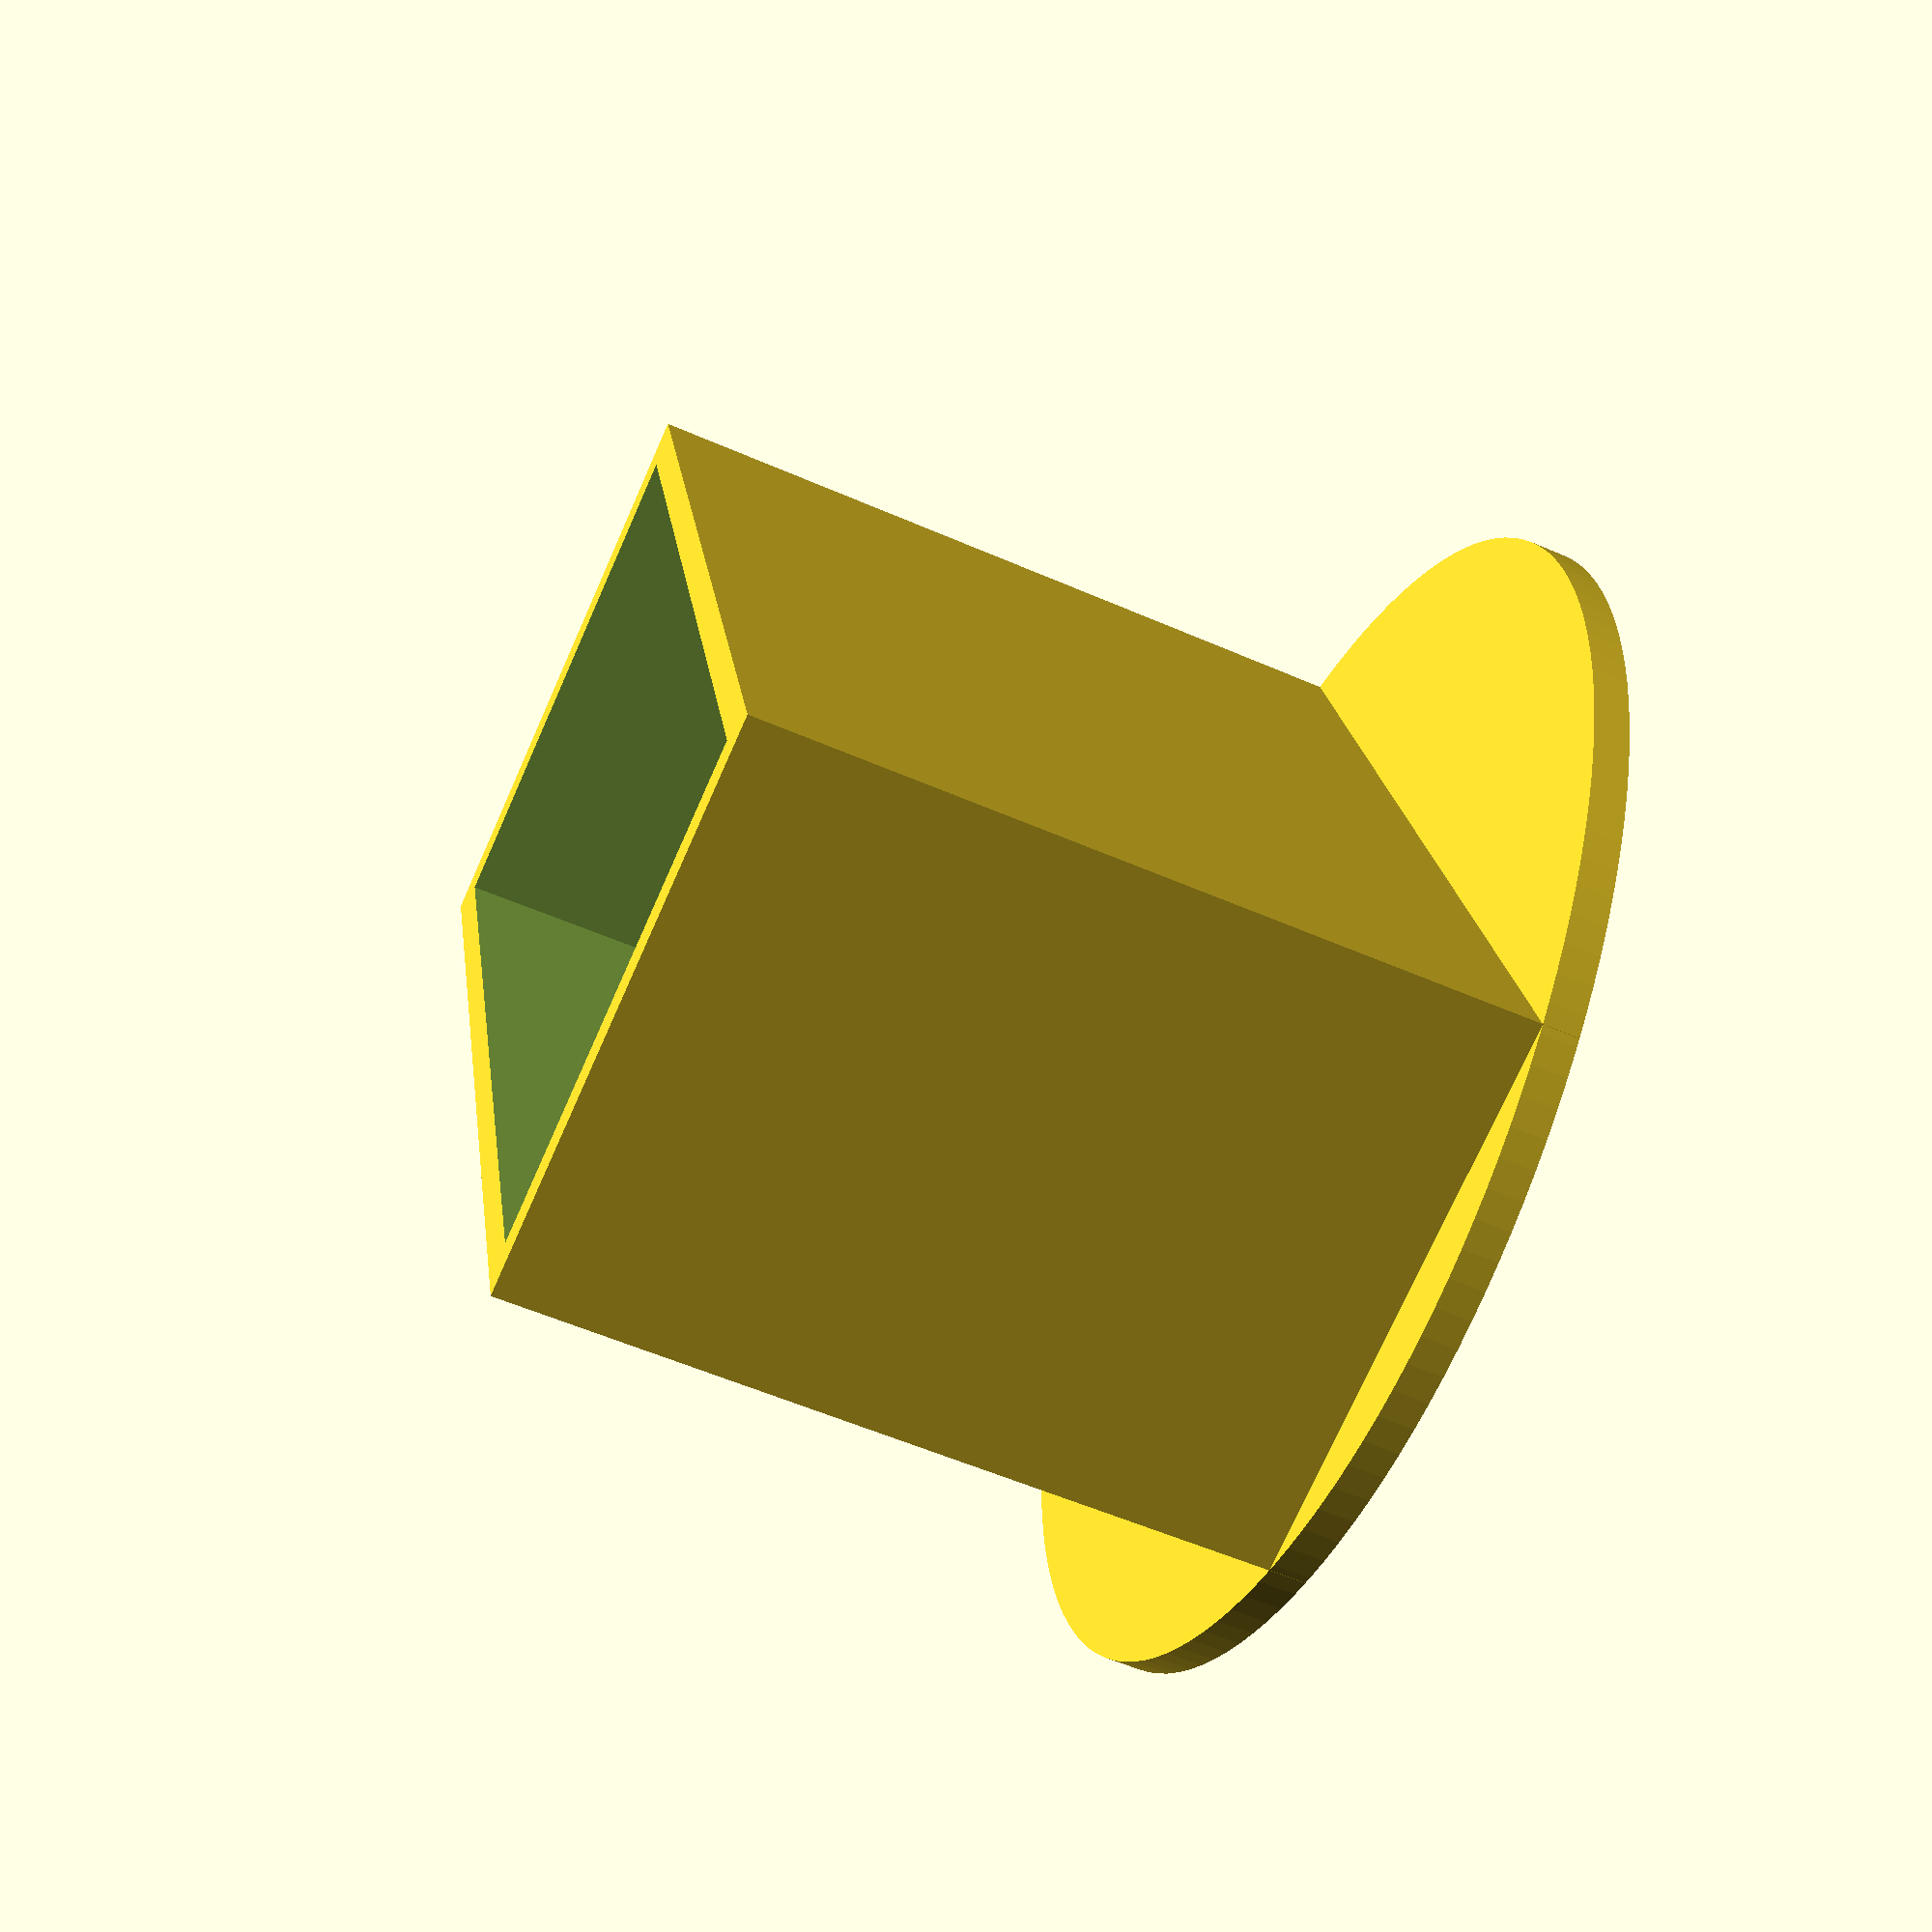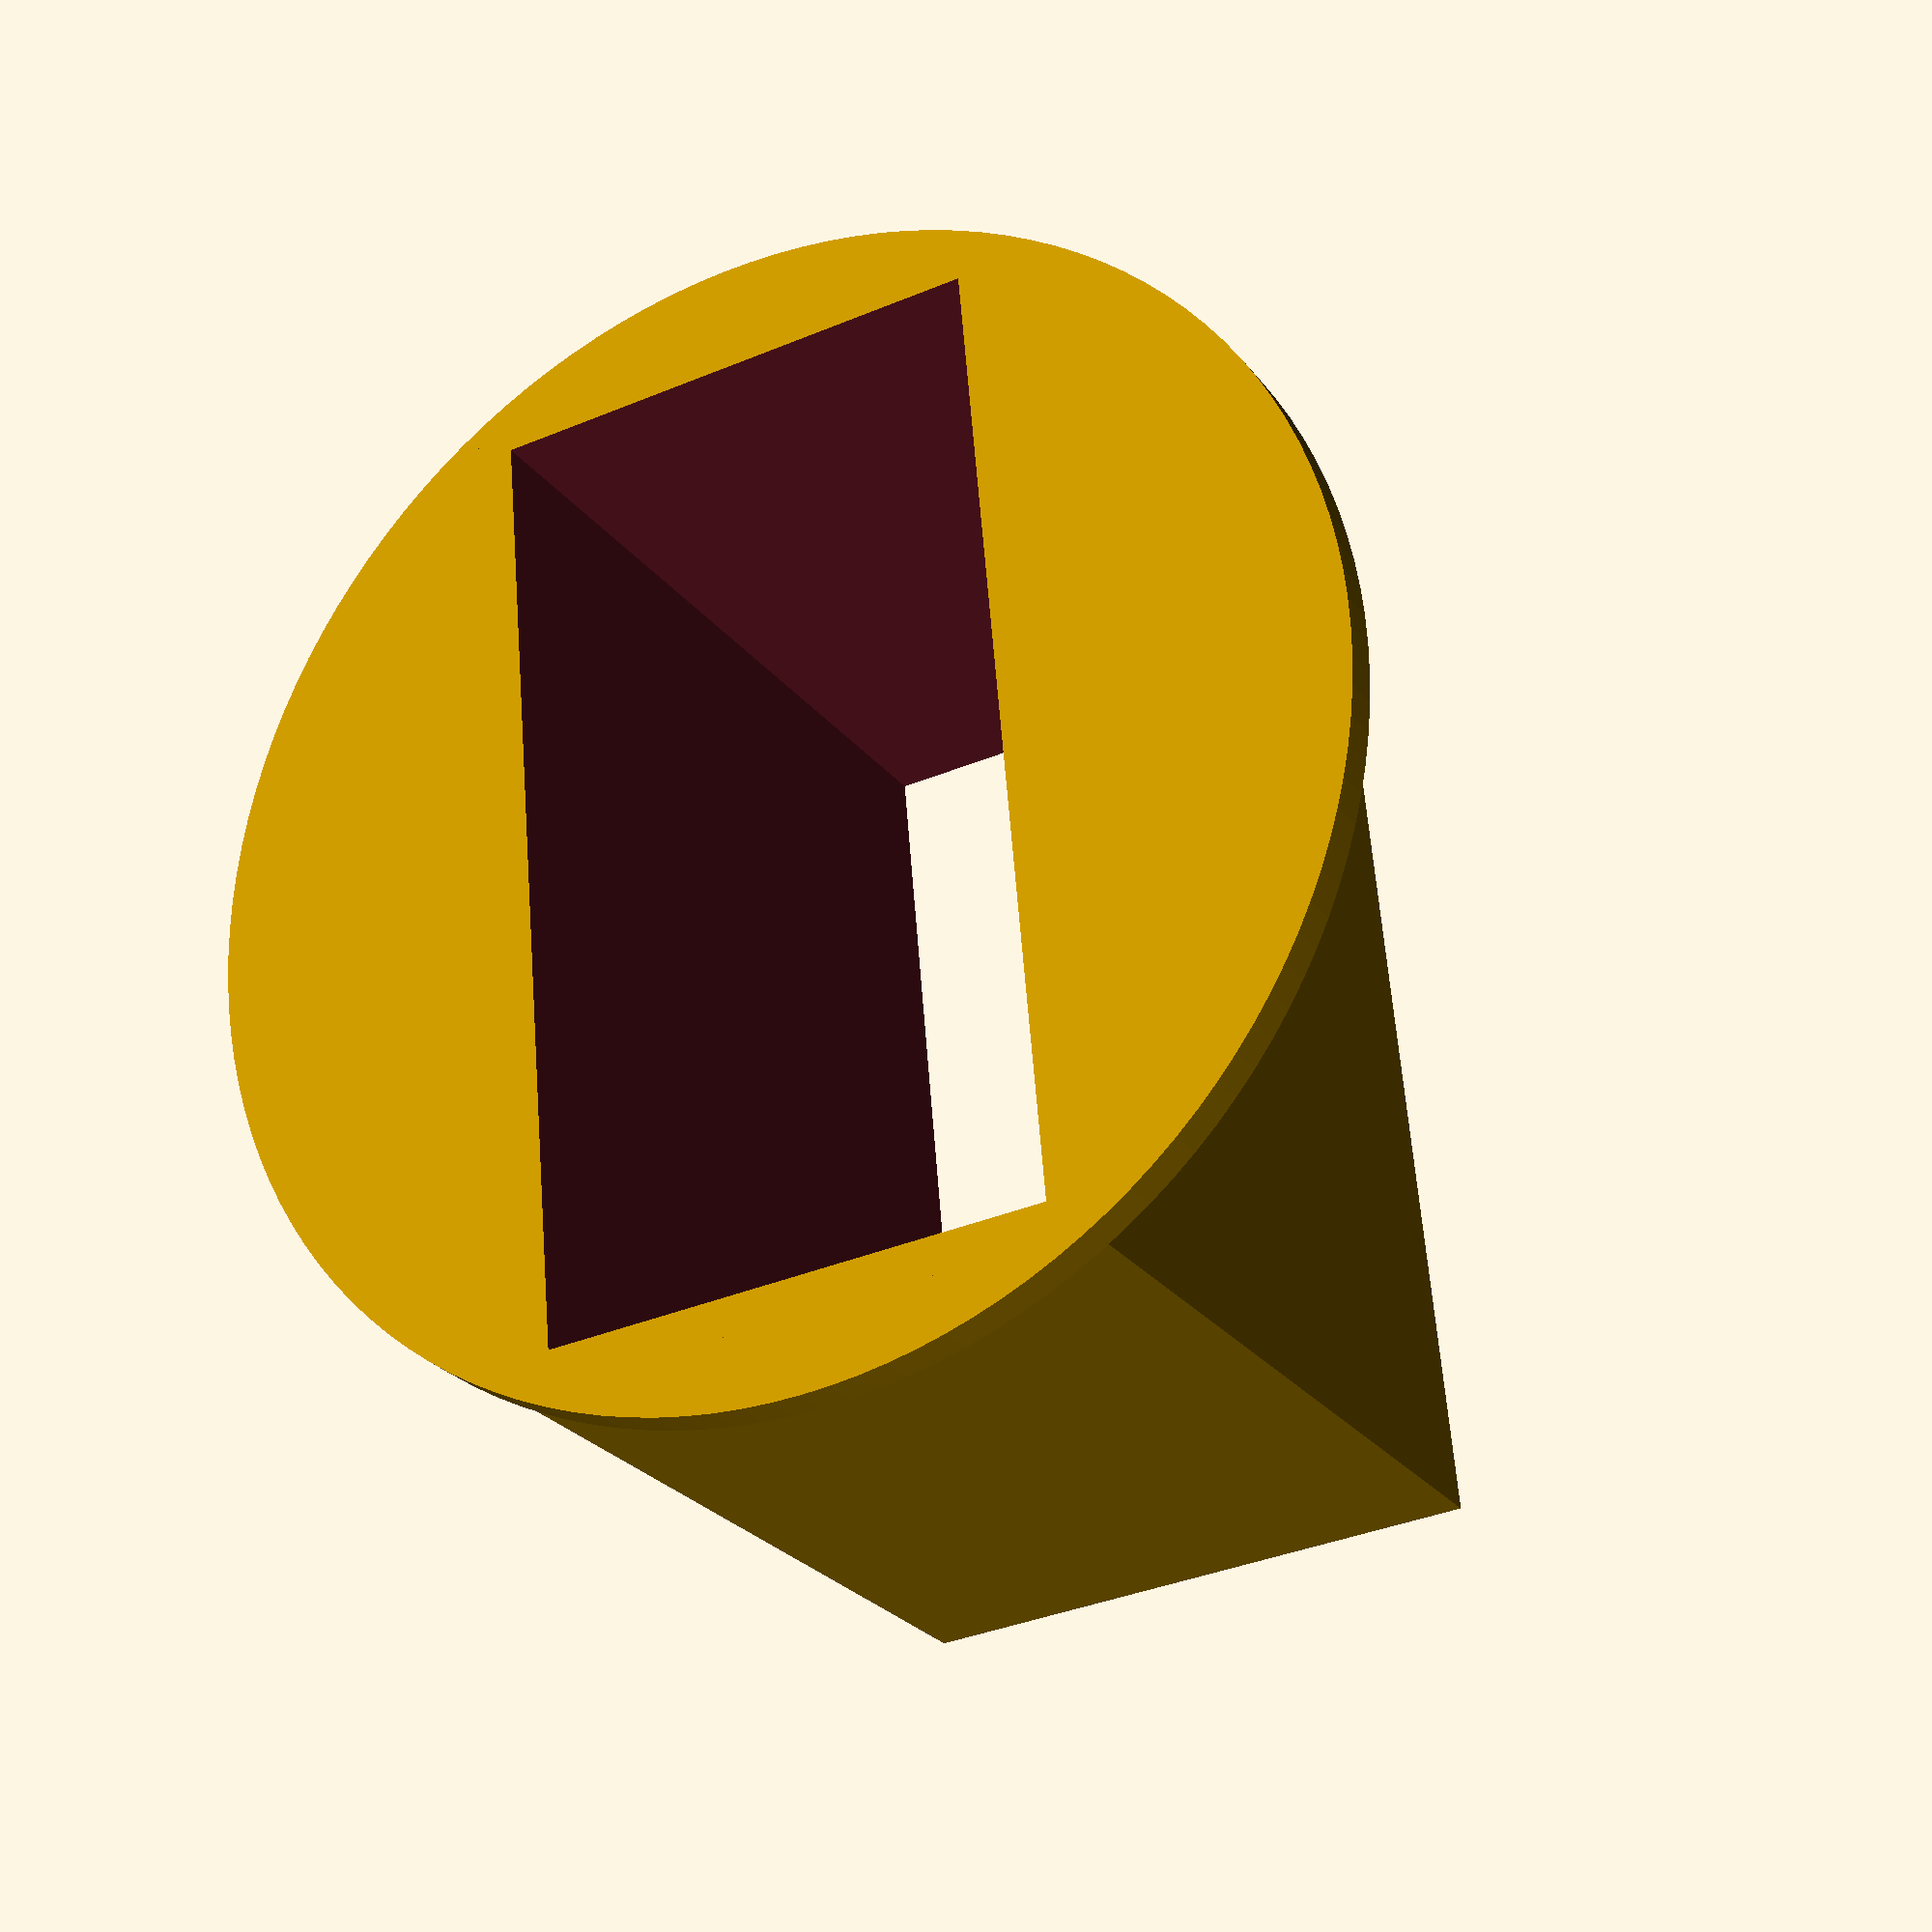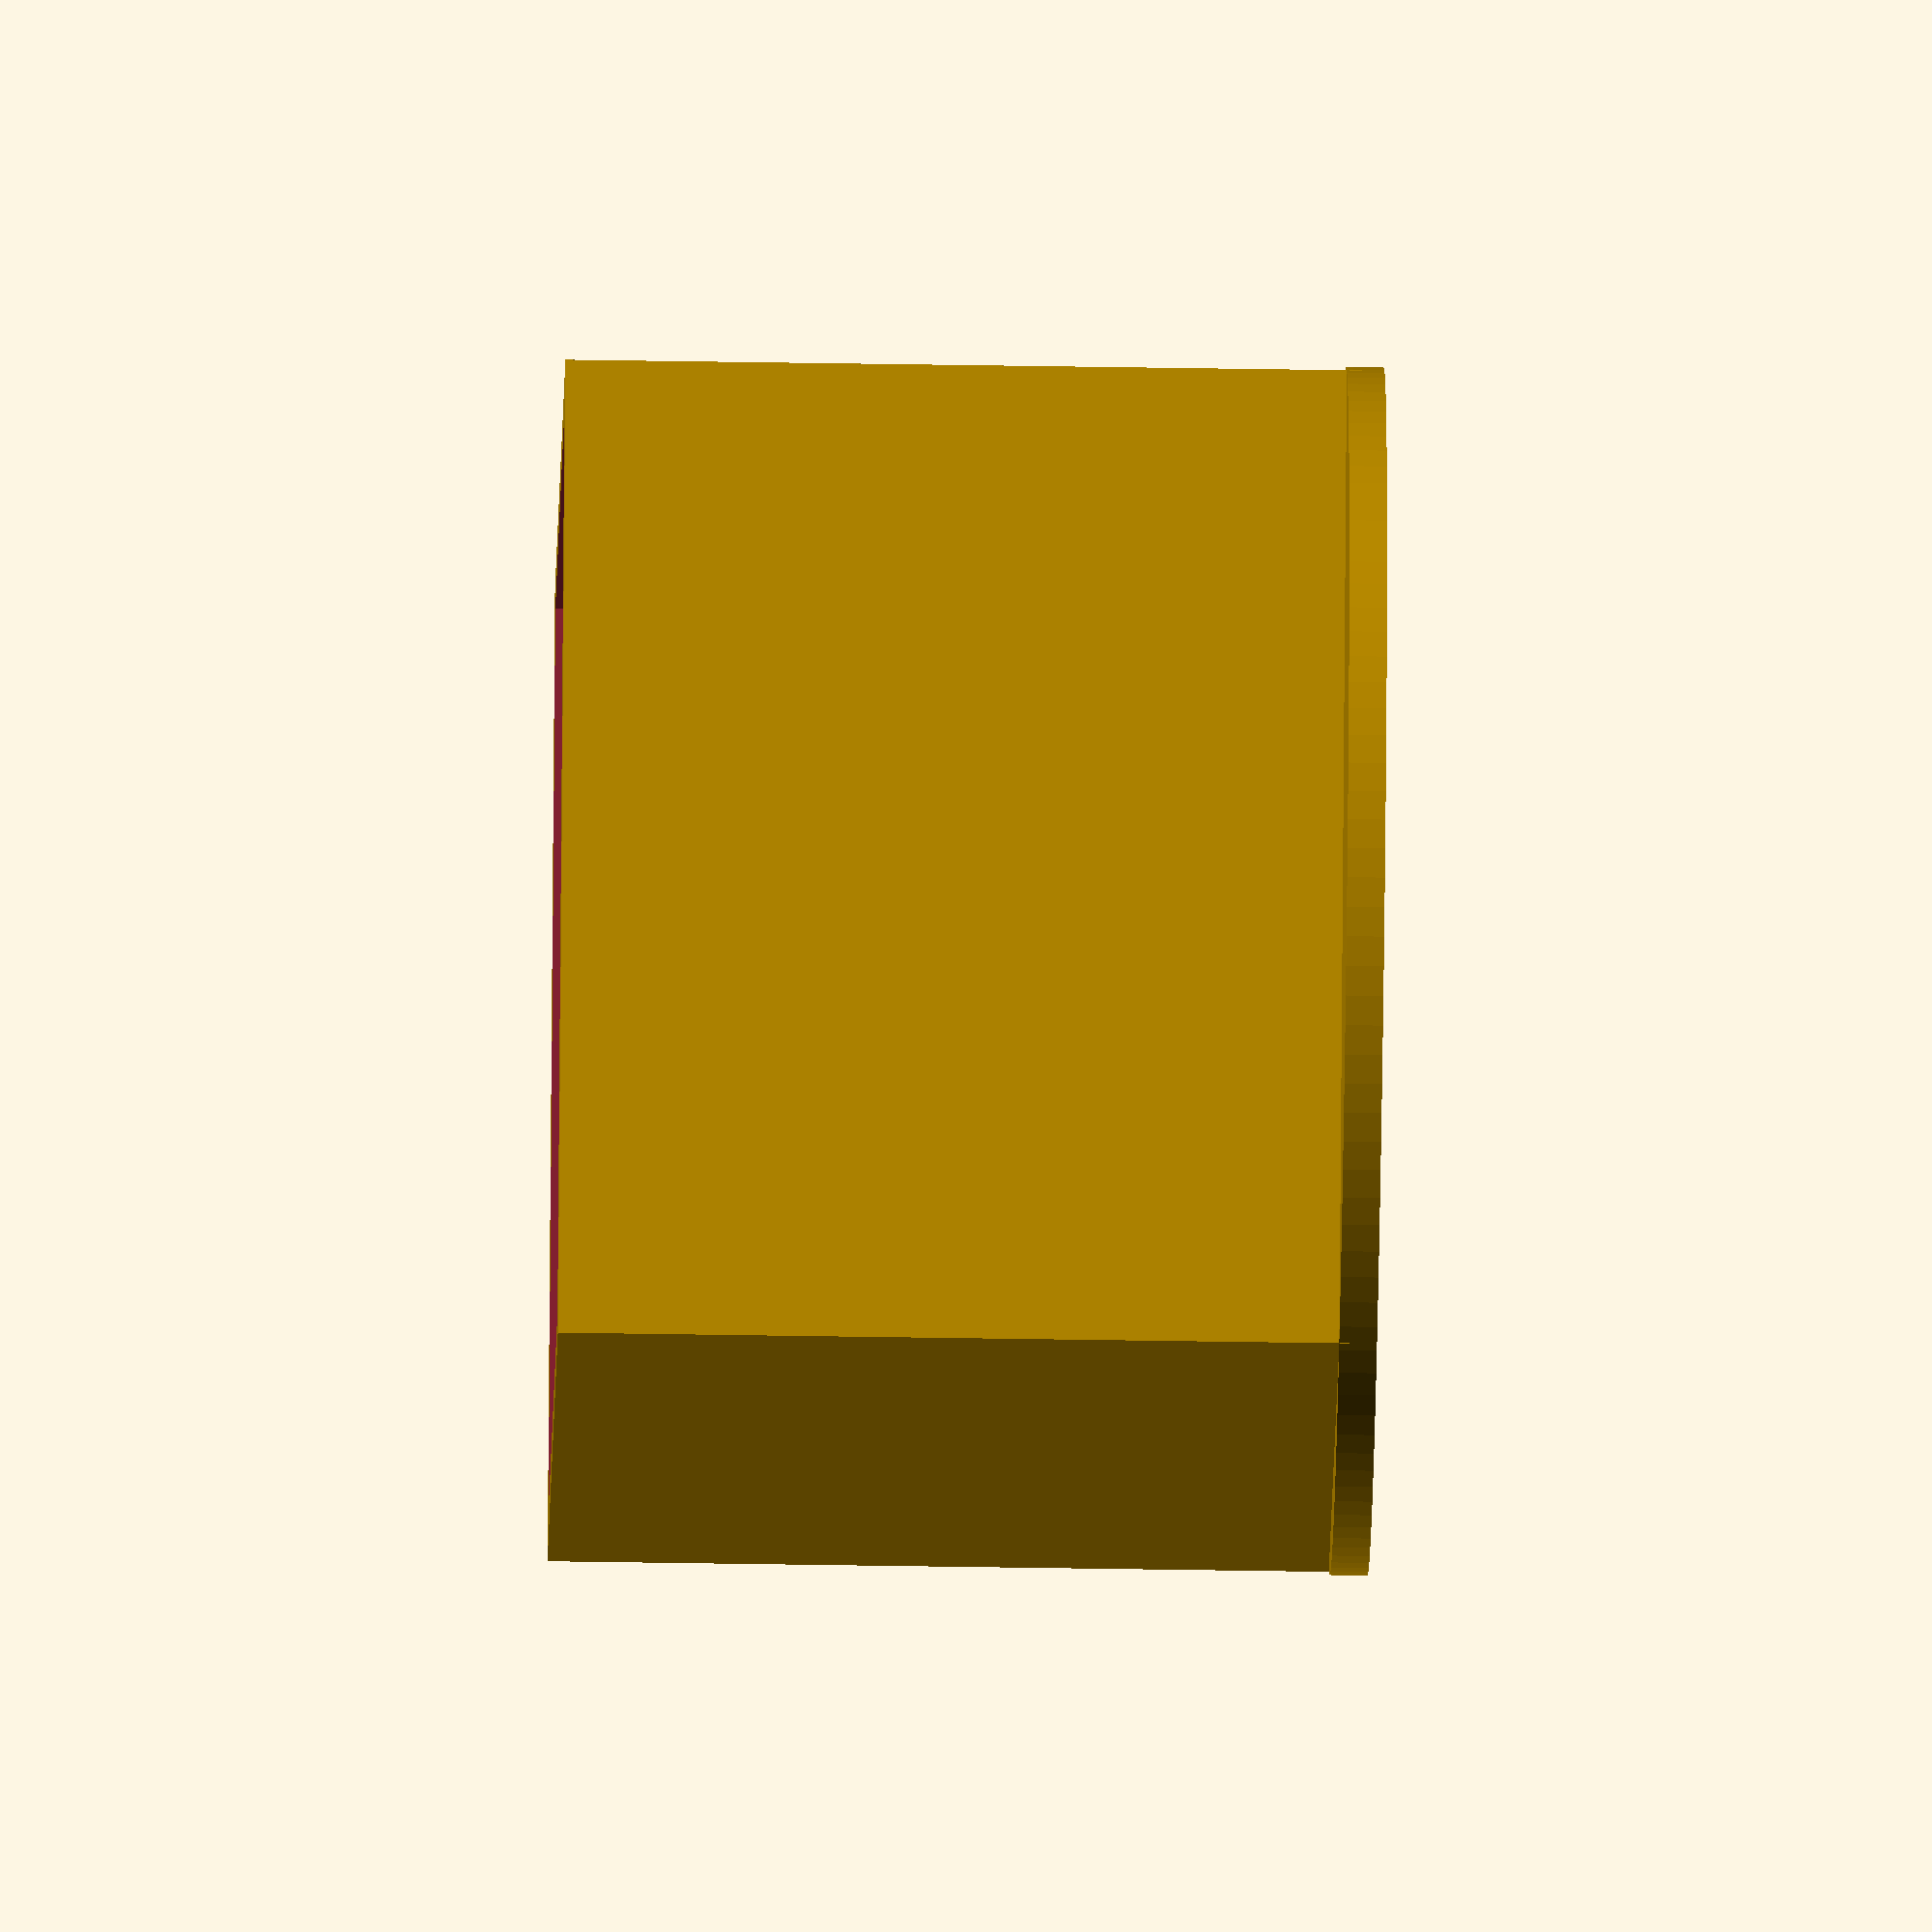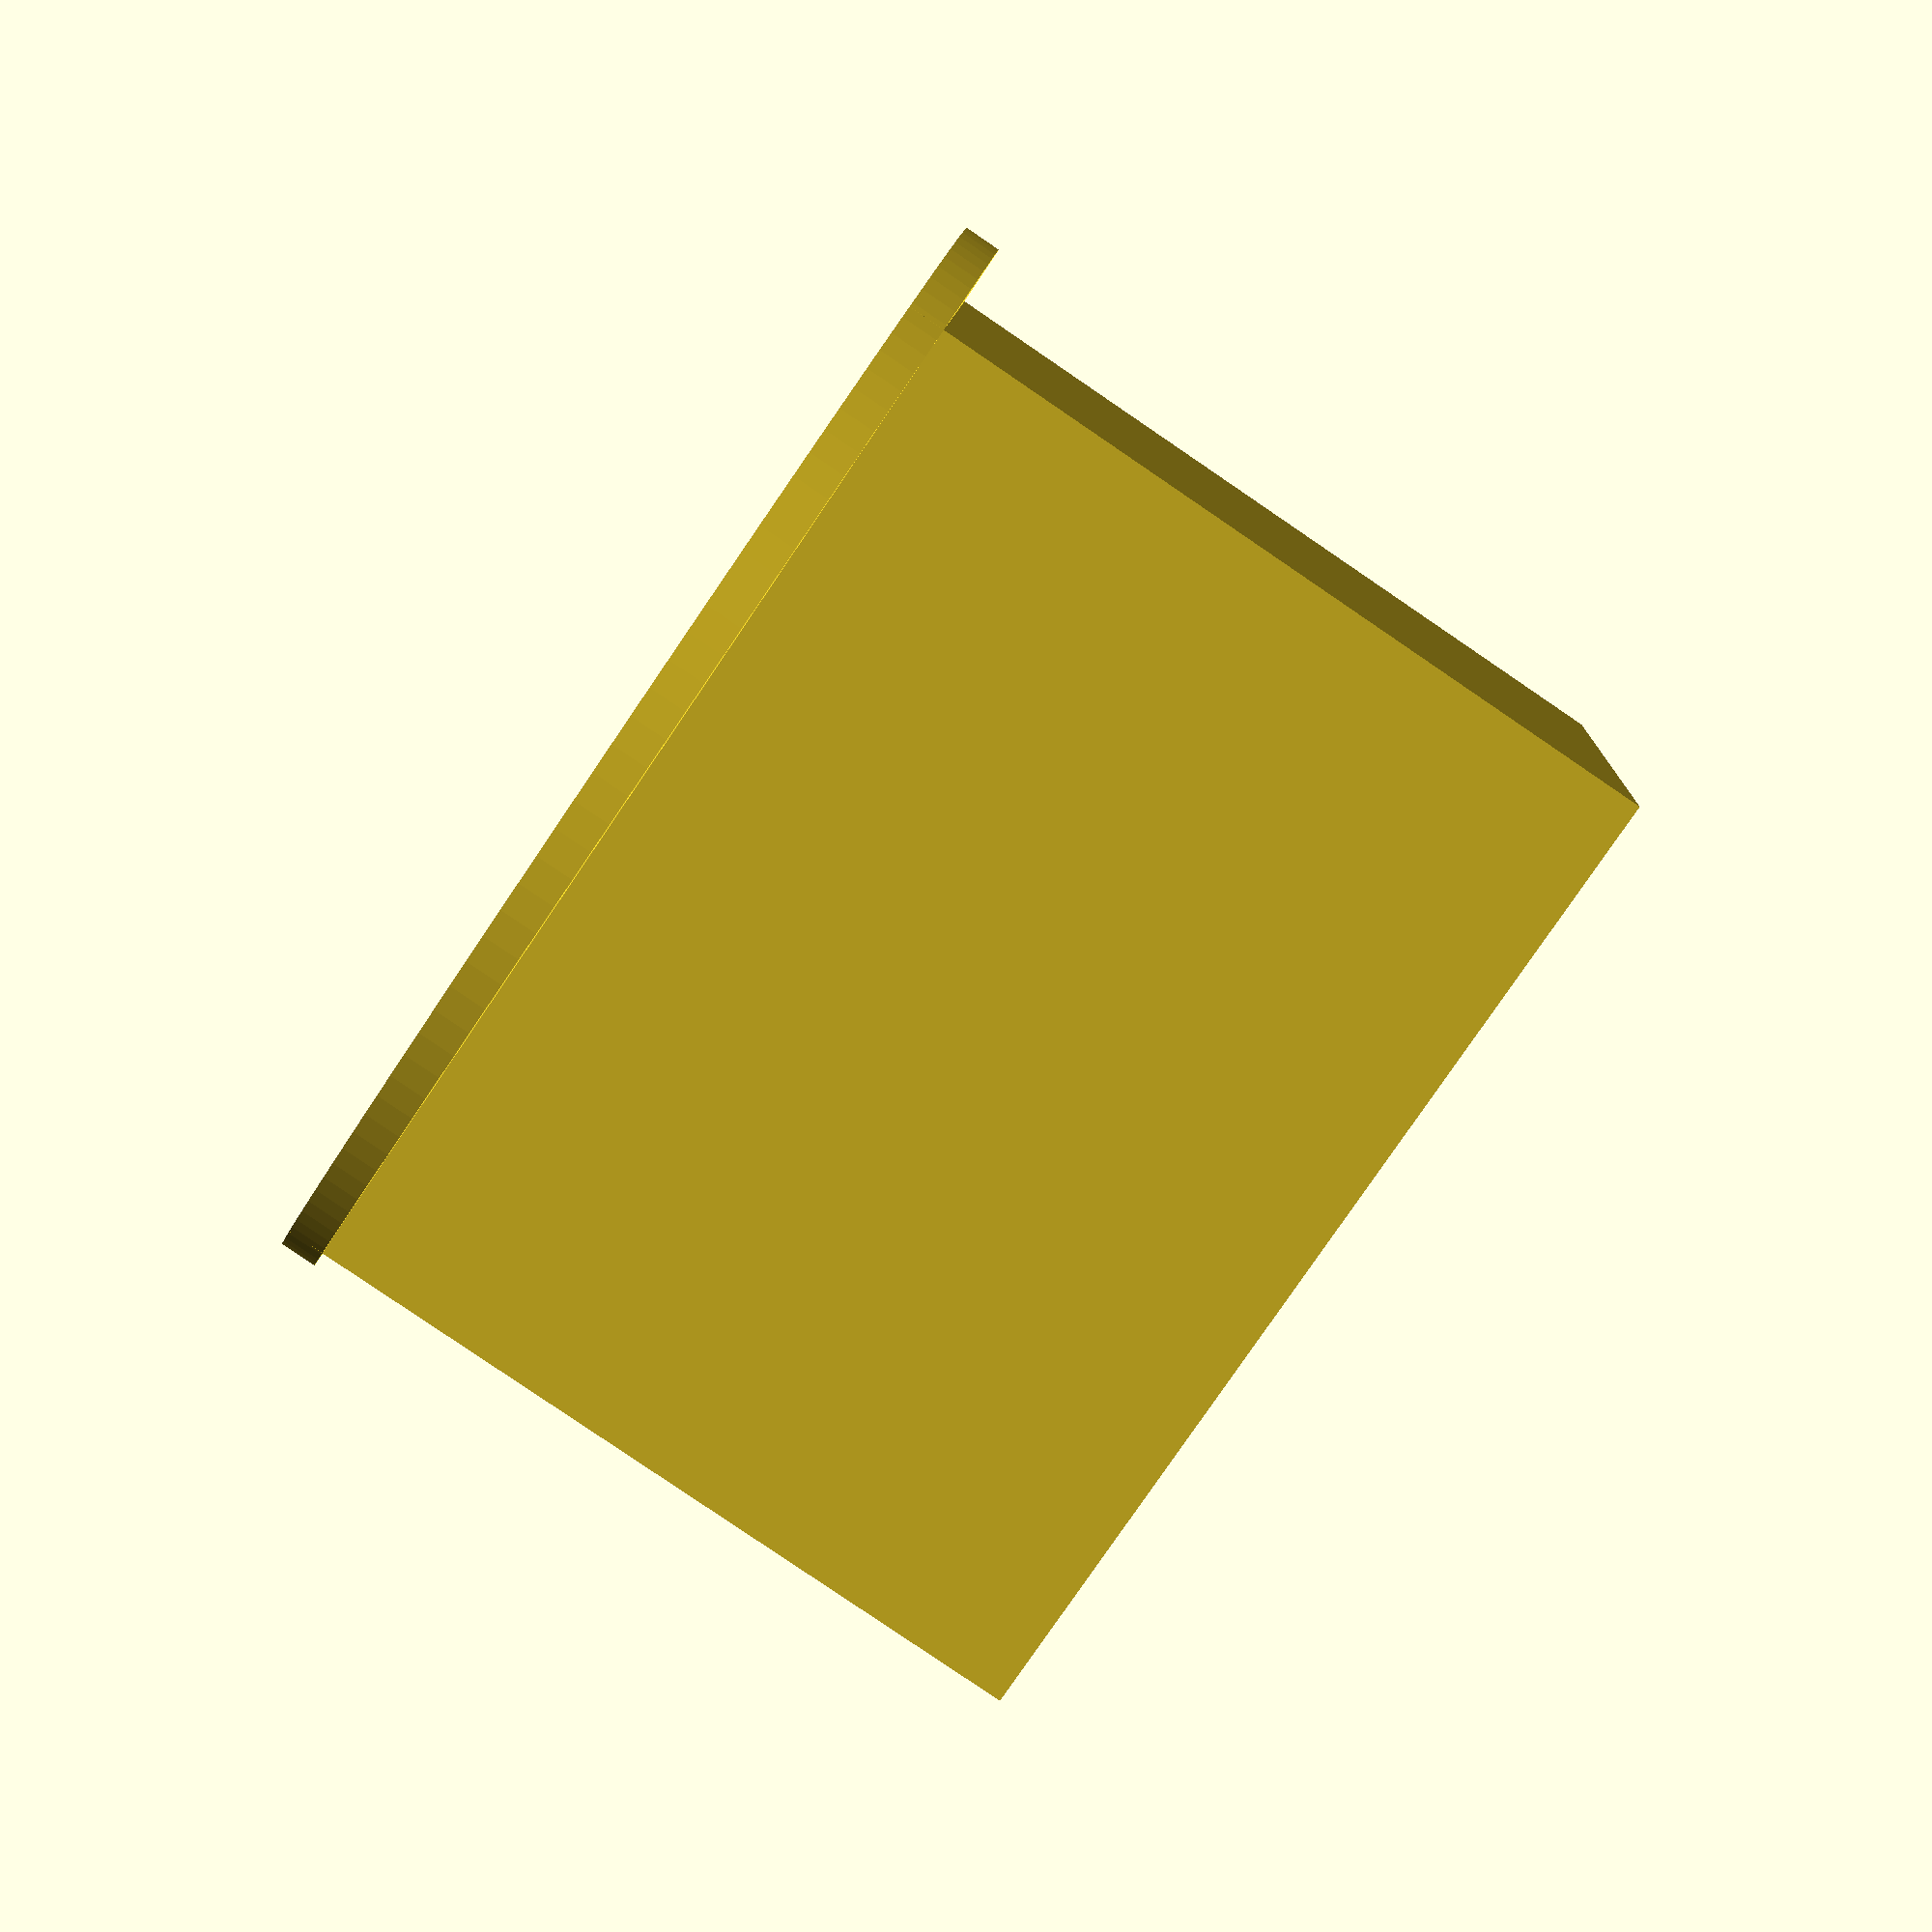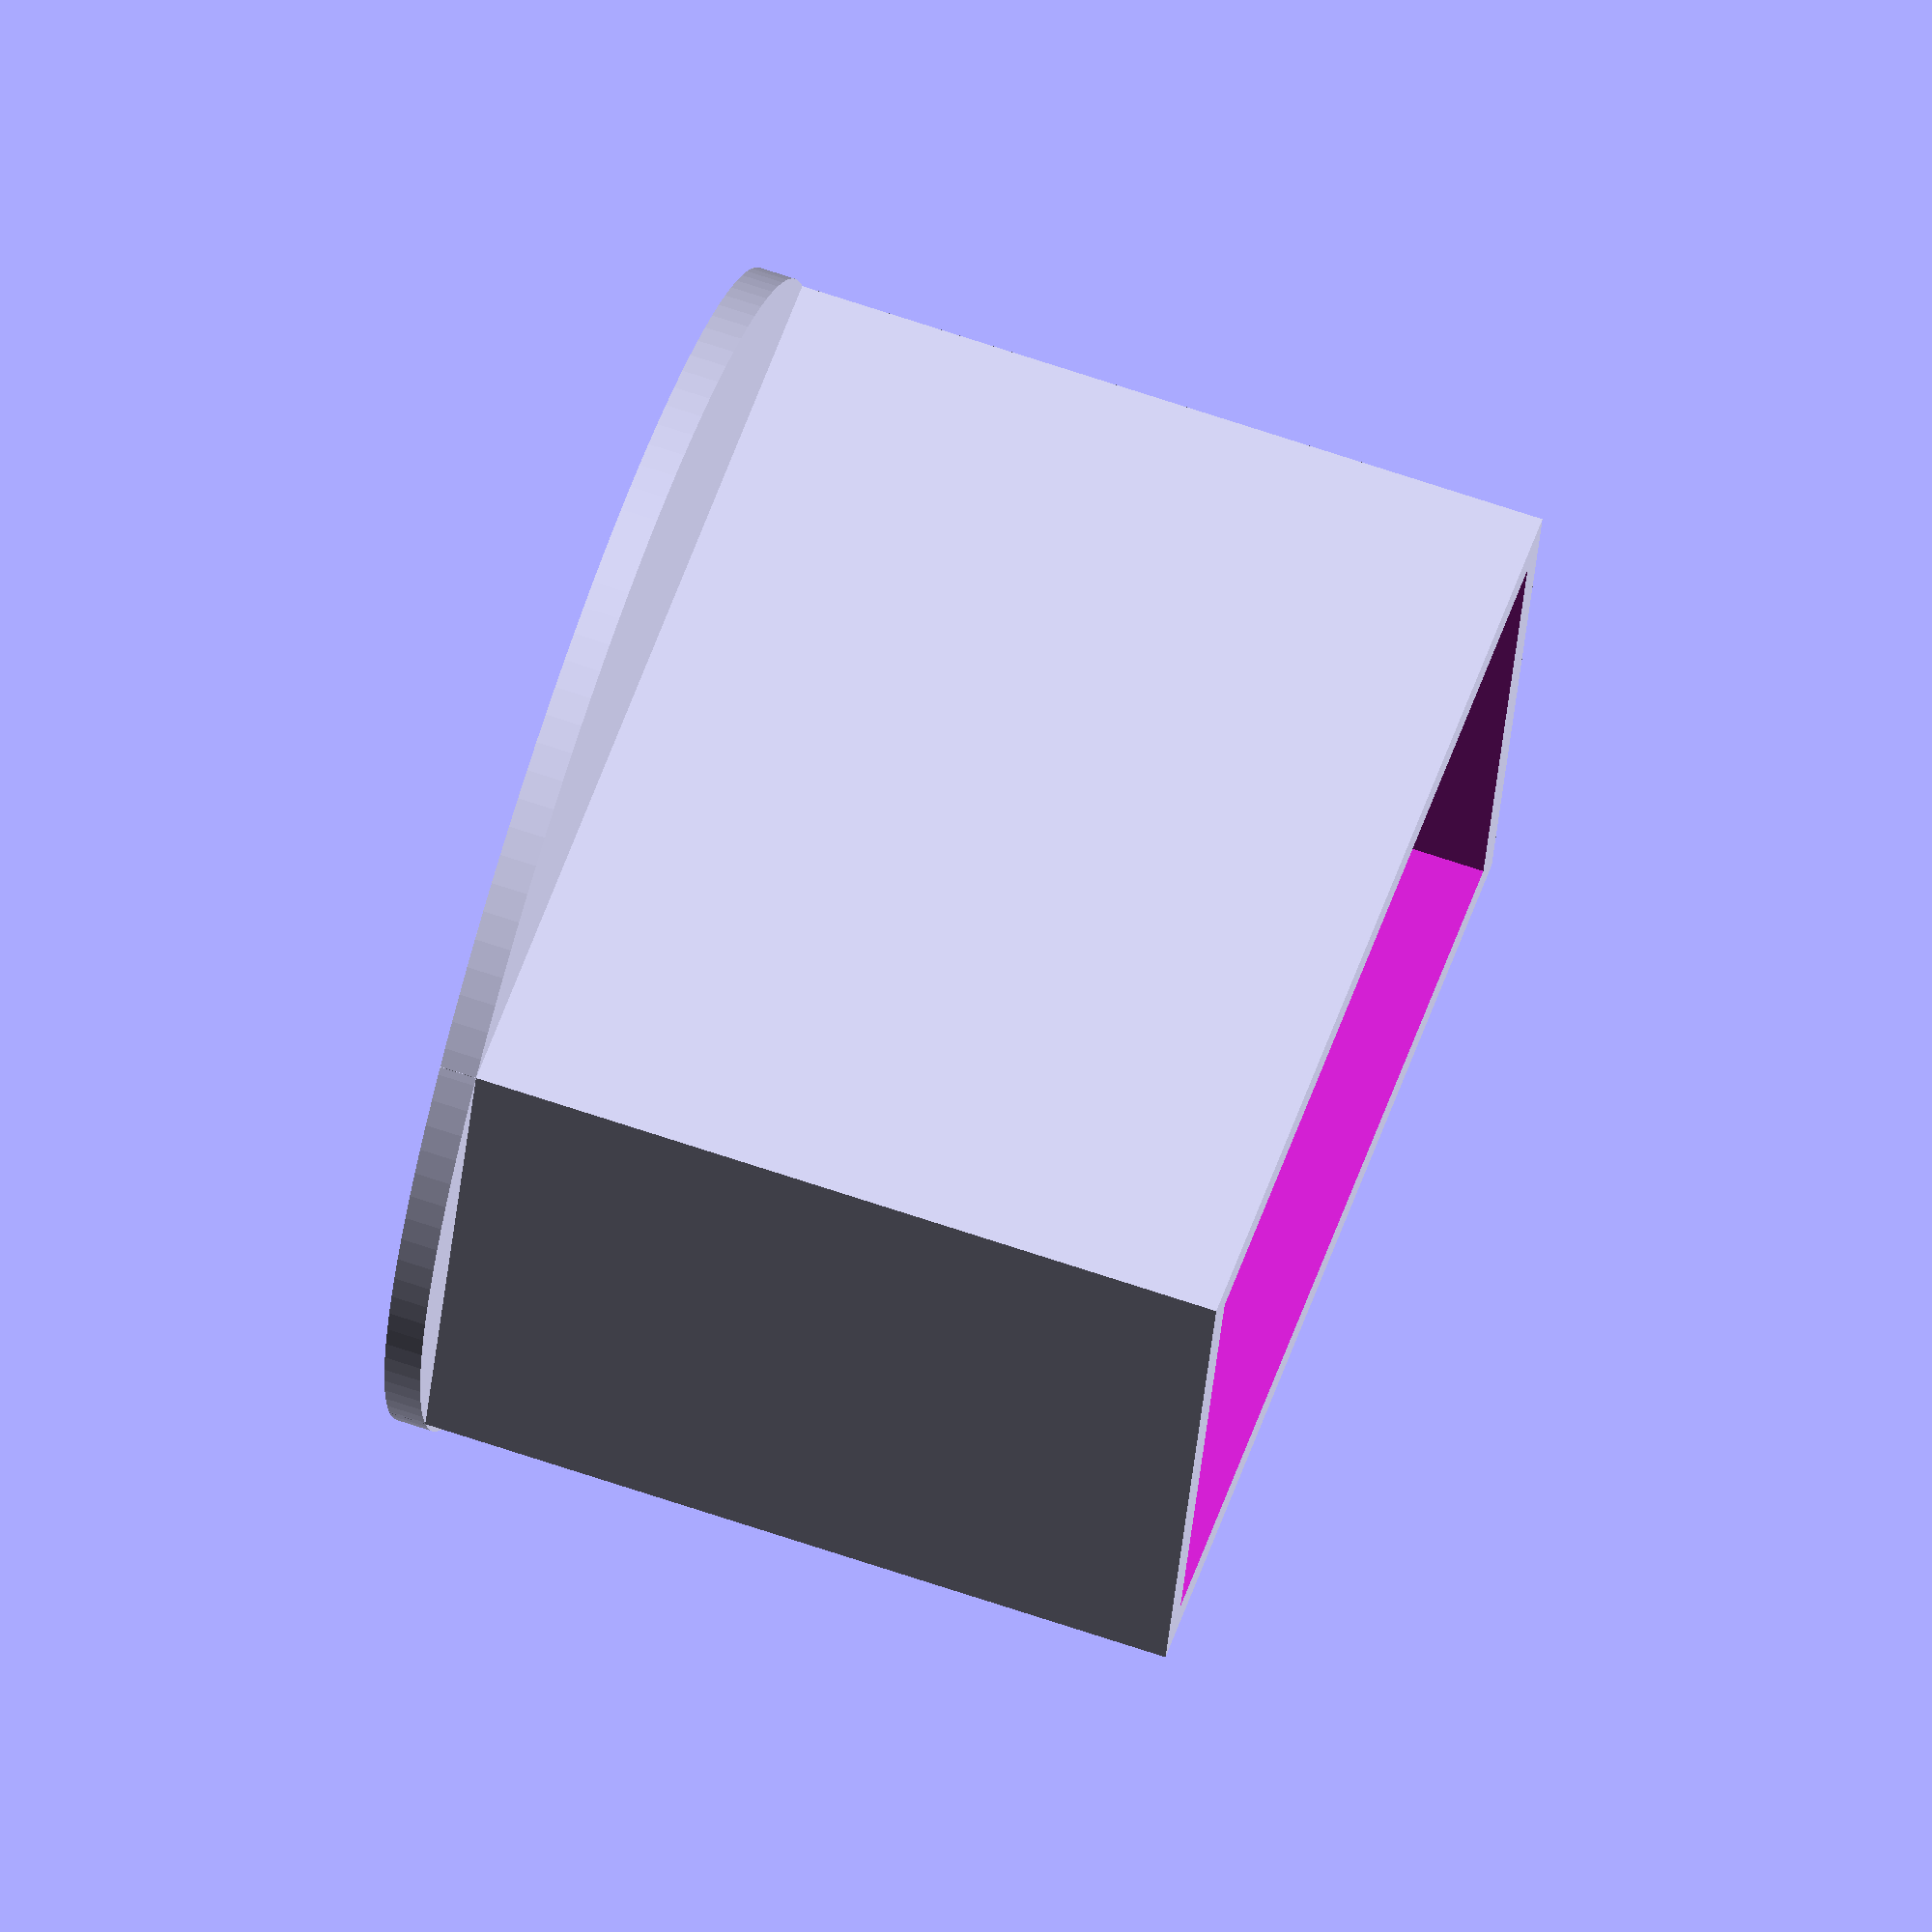
<openscad>
$fn=128;
heightOfBlock=62;
widthOfBlock=51;
thicknessOfBlock=26;

holeWidth=widthOfBlock+1;
holeThickness=thicknessOfBlock+1;

totalHeight=0.7*heightOfBlock;
wallThickness=2;
outerRectangleWidth=holeWidth+2*wallThickness;
outerRectangleThickness=holeThickness+2*wallThickness;
circleRadius=sqrt(pow(outerRectangleWidth/2,2) + pow(outerRectangleThickness/2,2));

difference() {
  union() {
    translate([-outerRectangleWidth/2, -outerRectangleThickness/2, 0]) cube([outerRectangleWidth, outerRectangleThickness, totalHeight]);
    cylinder(r=circleRadius, h=2);
  }
  translate([-holeWidth/2, -holeThickness/2, -5]) cube([holeWidth, holeThickness, totalHeight+10]);

}
</openscad>
<views>
elev=54.6 azim=73.2 roll=65.0 proj=p view=wireframe
elev=205.6 azim=95.1 roll=331.9 proj=p view=solid
elev=44.7 azim=291.7 roll=88.9 proj=o view=solid
elev=82.4 azim=356.7 roll=235.8 proj=p view=wireframe
elev=291.5 azim=195.7 roll=288.7 proj=o view=solid
</views>
